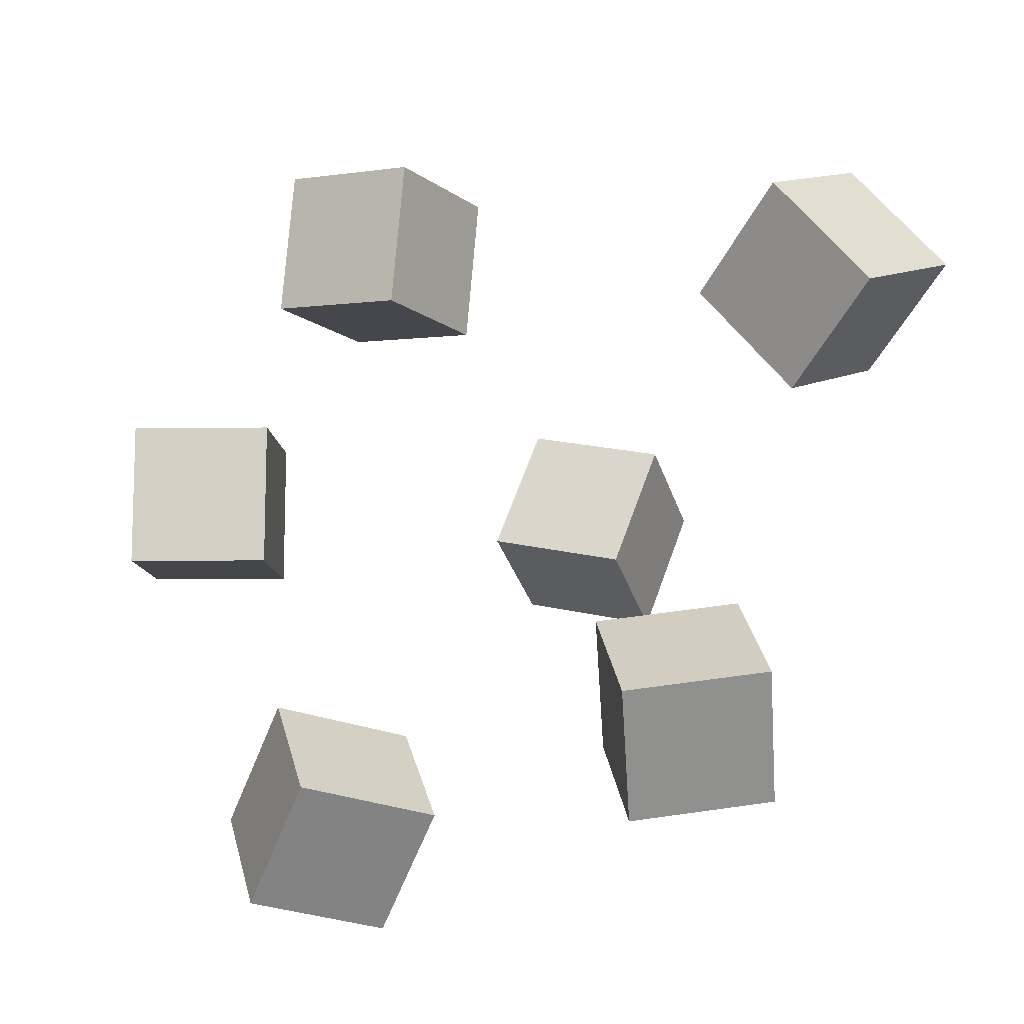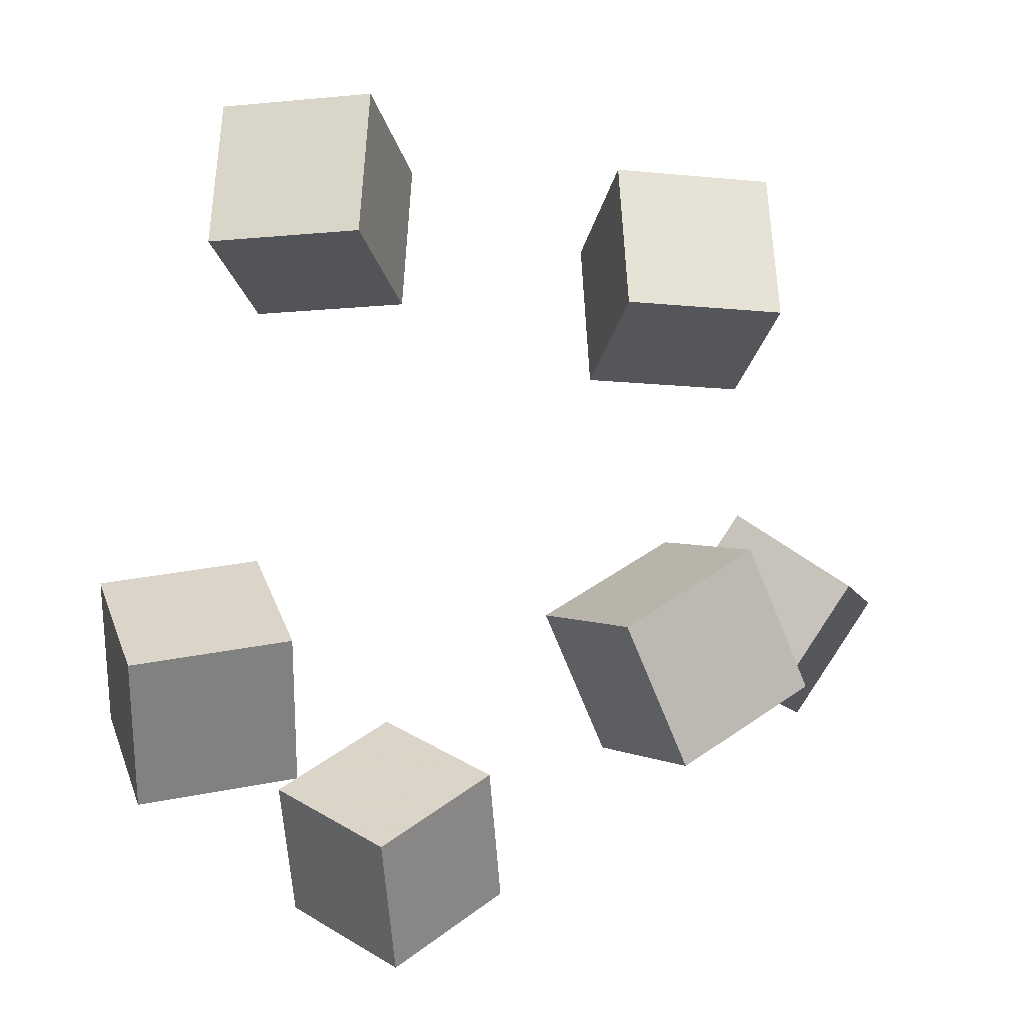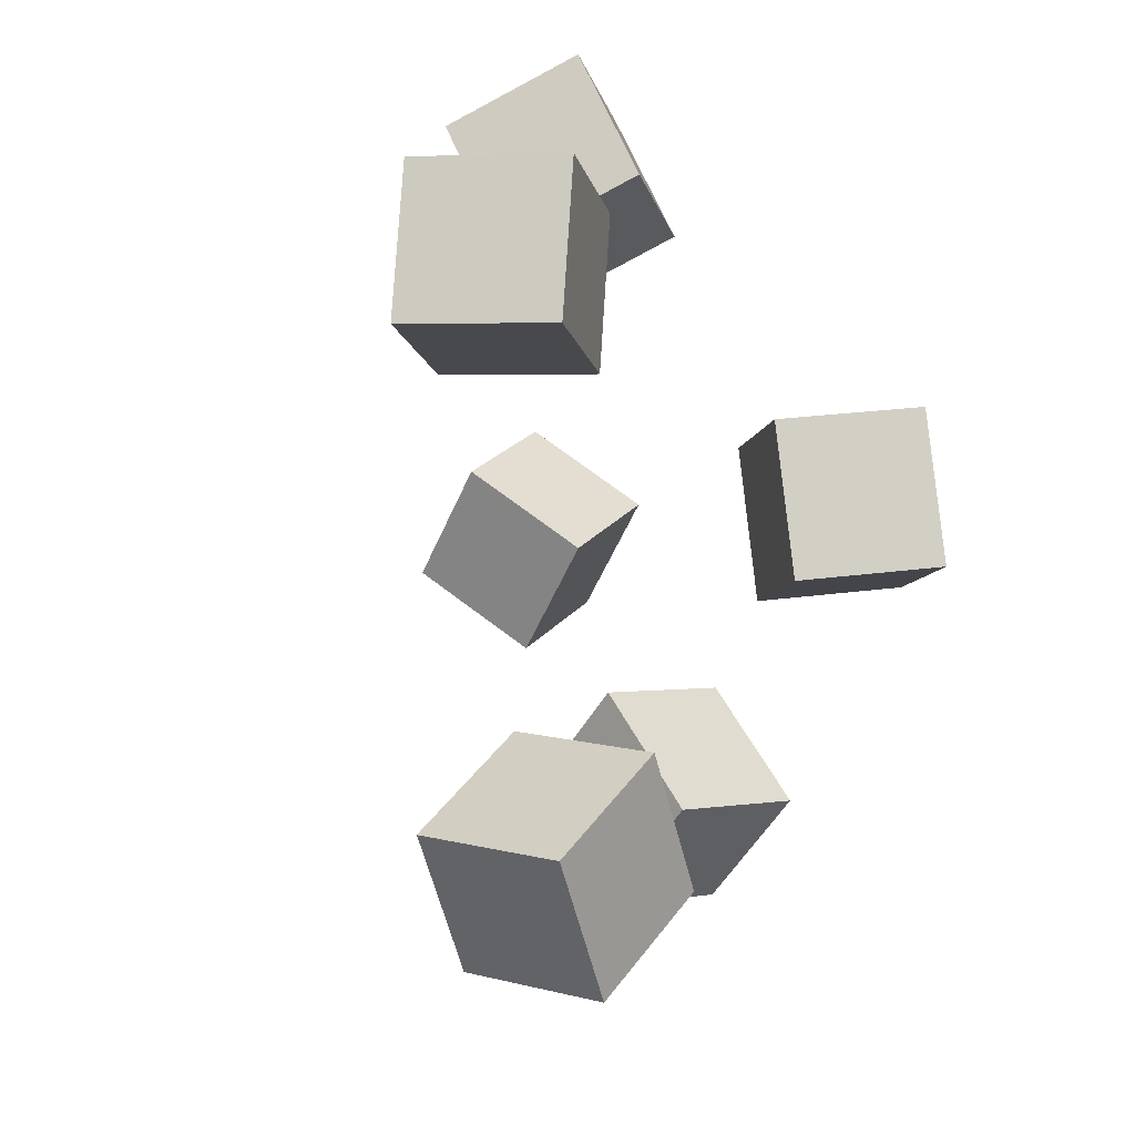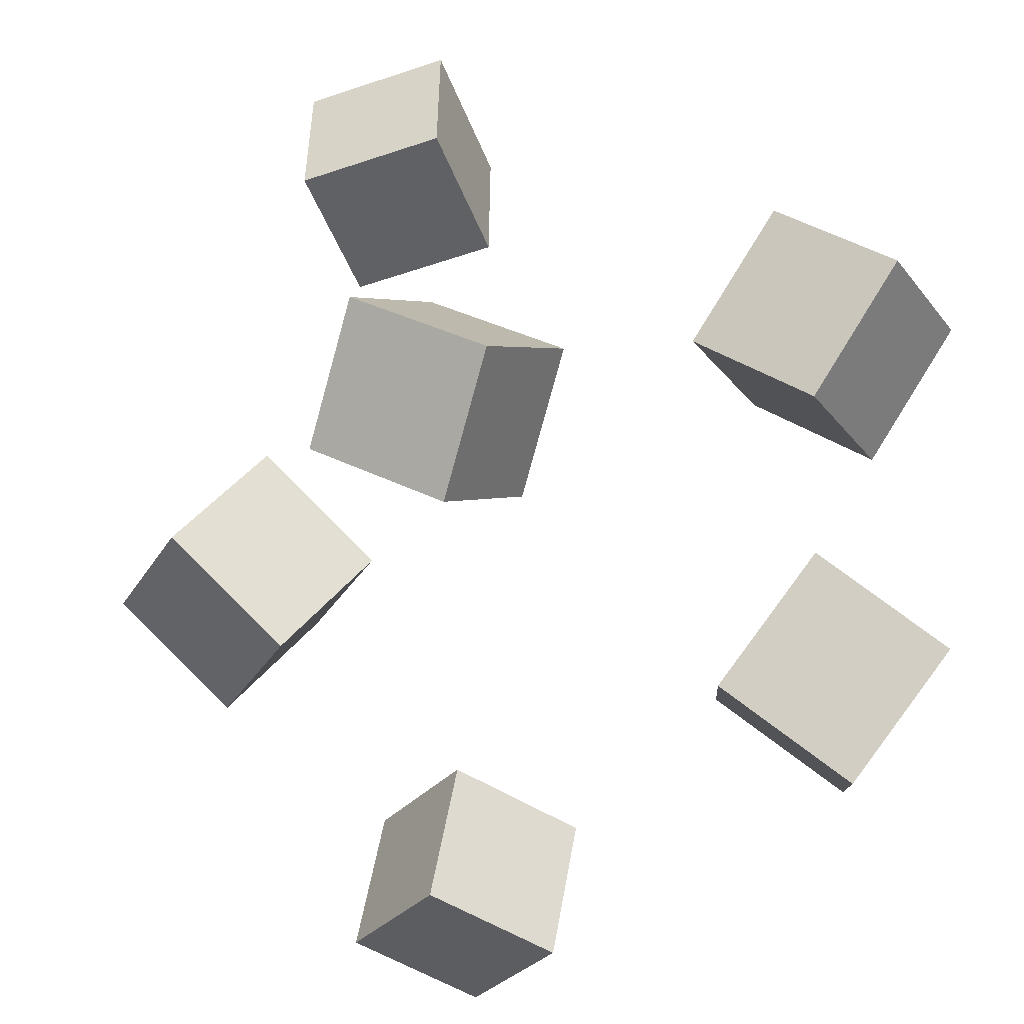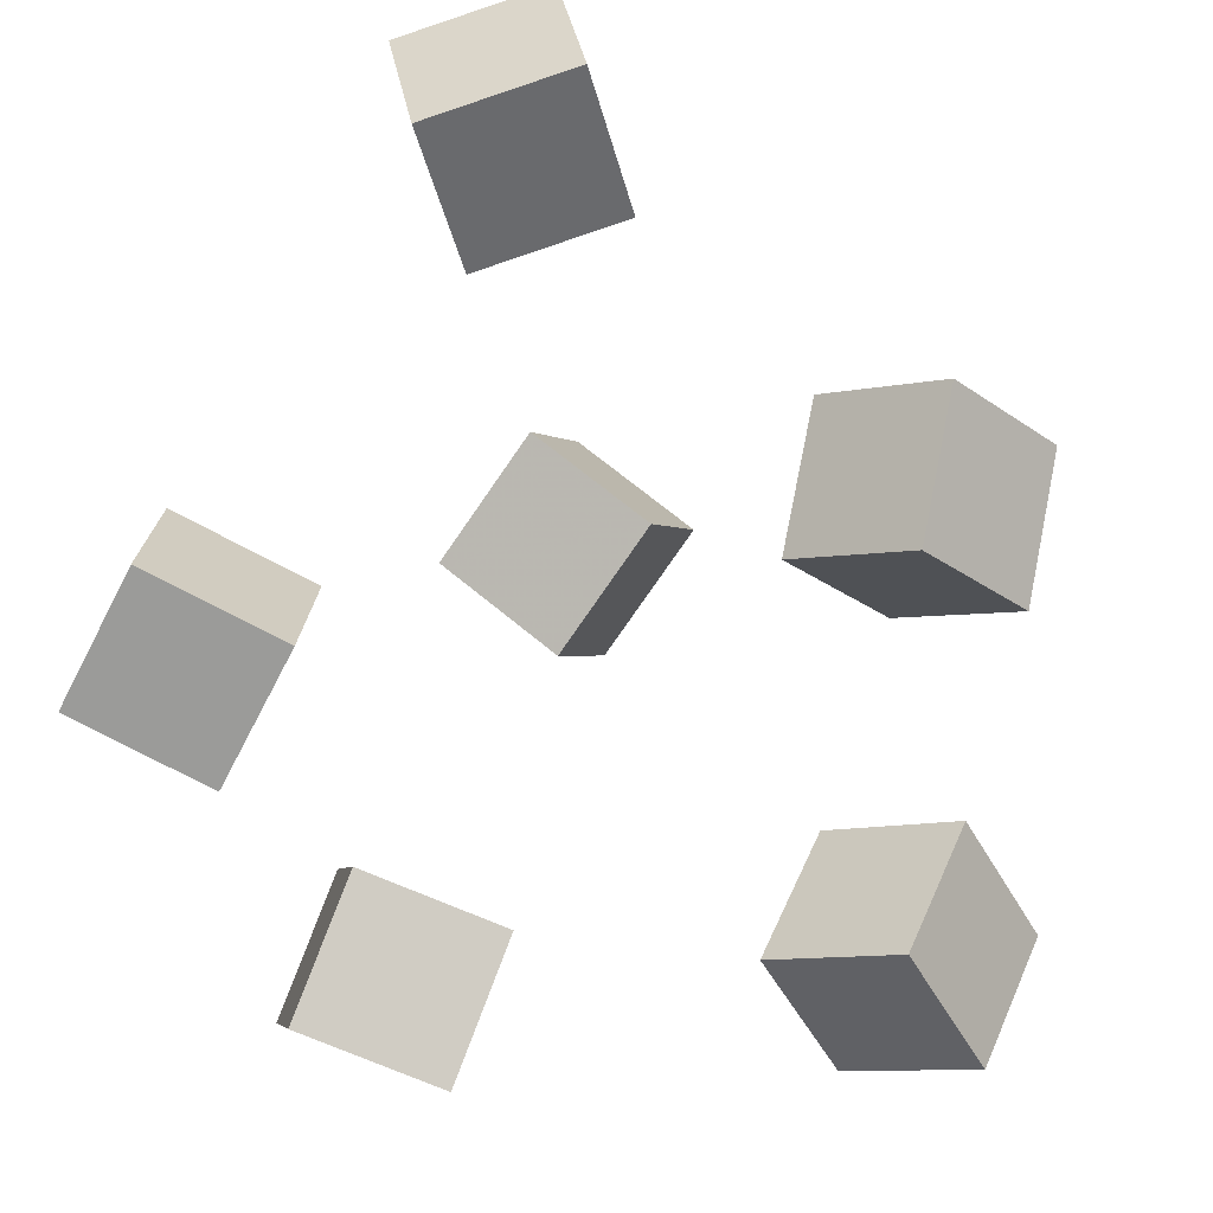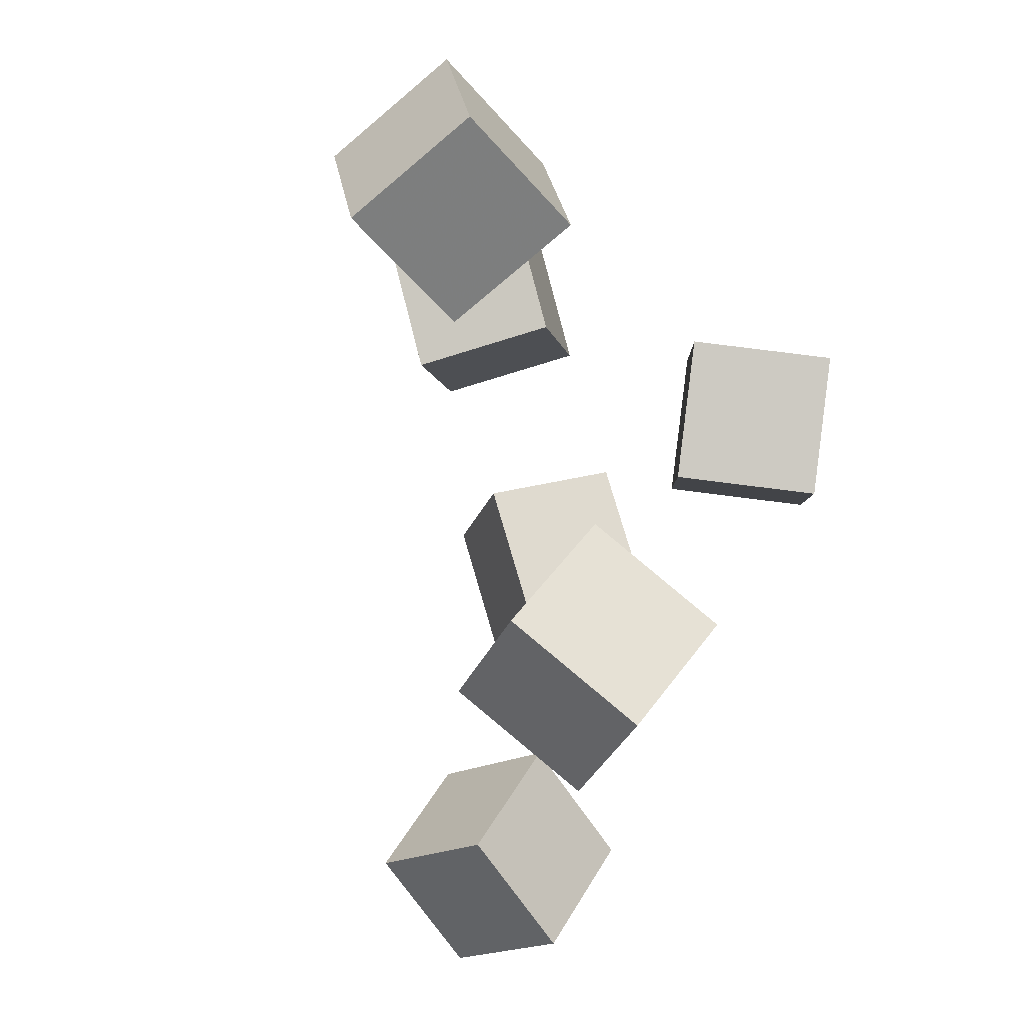
<metadata>
{"format":"obj","ext":"obj","renderer":"f3d","projection":"perspective","resolution":1024,"background":"white","views":[{"elev":-26.6,"azim":166.3,"up":"+Z"},{"elev":-77.2,"azim":-176.8,"up":"+Y"},{"elev":65.0,"azim":-129.8,"up":"+Z"},{"elev":-75.4,"azim":-34.6,"up":"+Y"},{"elev":62.6,"azim":110.7,"up":"+Y"},{"elev":-22.2,"azim":-121.7,"up":"+Z"}]}
</metadata>
<code>
v 0.05974 -0.1111 -0.2188
v 0.04004 -0.03556 -0.1609
v 0.05017 -0.05329 -0.2975
v 0.03047 0.02228 -0.2395
v 0.1551 -0.08955 -0.2146
v 0.1354 -0.01399 -0.1566
v 0.1455 -0.03171 -0.2932
v 0.1258 0.04385 -0.2353
f 1.0 7.0 5.0
f 1.0 3.0 7.0
f 1.0 4.0 3.0
f 1.0 2.0 4.0
f 3.0 8.0 7.0
f 3.0 4.0 8.0
f 5.0 7.0 8.0
f 5.0 8.0 6.0
f 1.0 5.0 6.0
f 1.0 6.0 2.0
f 2.0 6.0 8.0
f 2.0 8.0 4.0
v -0.2884 0.2216 0.1254
v -0.2296 0.2048 0.2045
v -0.2125 0.2629 0.07773
v -0.1537 0.2461 0.1568
v -0.263 0.1309 0.08722
v -0.2042 0.1141 0.1663
v -0.1871 0.1723 0.03953
v -0.1283 0.1554 0.1186
f 9.0 15.0 13.0
f 9.0 11.0 15.0
f 9.0 12.0 11.0
f 9.0 10.0 12.0
f 11.0 16.0 15.0
f 11.0 12.0 16.0
f 13.0 15.0 16.0
f 13.0 16.0 14.0
f 9.0 13.0 14.0
f 9.0 14.0 10.0
f 10.0 14.0 16.0
f 10.0 16.0 12.0
v 0.00239 -0.01945 0.1665
v 0.0006185 0.01119 0.264
v 0.07435 0.04939 0.1462
v 0.07258 0.08003 0.2437
v 0.07442 -0.088 0.1893
v 0.07264 -0.05736 0.2869
v 0.1464 -0.01916 0.169
v 0.1446 0.01148 0.2665
f 17.0 23.0 21.0
f 17.0 19.0 23.0
f 17.0 20.0 19.0
f 17.0 18.0 20.0
f 19.0 24.0 23.0
f 19.0 20.0 24.0
f 21.0 23.0 24.0
f 21.0 24.0 22.0
f 17.0 21.0 22.0
f 17.0 22.0 18.0
f 18.0 22.0 24.0
f 18.0 24.0 20.0
v -0.2059 -0.01766 -0.139
v -0.1799 0.0598 -0.07563
v -0.2051 0.04678 -0.2181
v -0.1792 0.1242 -0.1547
v -0.1064 -0.03811 -0.1547
v -0.08049 0.03934 -0.09136
v -0.1057 0.02632 -0.2338
v -0.07974 0.1038 -0.1704
f 25.0 31.0 29.0
f 25.0 27.0 31.0
f 25.0 28.0 27.0
f 25.0 26.0 28.0
f 27.0 32.0 31.0
f 27.0 28.0 32.0
f 29.0 31.0 32.0
f 29.0 32.0 30.0
f 25.0 29.0 30.0
f 25.0 30.0 26.0
f 26.0 30.0 32.0
f 26.0 32.0 28.0
v 0.1127 -0.1808 0.02031
v 0.1192 -0.1519 0.1176
v 0.1406 -0.08955 -0.008727
v 0.1471 -0.0606 0.08858
v 0.2089 -0.2096 0.02242
v 0.2154 -0.1807 0.1197
v 0.2369 -0.1183 -0.006616
v 0.2434 -0.0894 0.09069
f 33.0 39.0 37.0
f 33.0 35.0 39.0
f 33.0 36.0 35.0
f 33.0 34.0 36.0
f 35.0 40.0 39.0
f 35.0 36.0 40.0
f 37.0 39.0 40.0
f 37.0 40.0 38.0
f 33.0 37.0 38.0
f 33.0 38.0 34.0
f 34.0 38.0 40.0
f 34.0 40.0 36.0
v -0.1714 -0.1325 -0.008993
v -0.2033 -0.1271 0.08287
v -0.1224 -0.04968 0.003203
v -0.1543 -0.04433 0.09507
v -0.09097 -0.1847 0.022
v -0.1229 -0.1793 0.1139
v -0.04197 -0.1019 0.03419
v -0.07388 -0.0965 0.1261
f 41.0 47.0 45.0
f 41.0 43.0 47.0
f 41.0 44.0 43.0
f 41.0 42.0 44.0
f 43.0 48.0 47.0
f 43.0 44.0 48.0
f 45.0 47.0 48.0
f 45.0 48.0 46.0
f 41.0 45.0 46.0
f 41.0 46.0 42.0
f 42.0 46.0 48.0
f 42.0 48.0 44.0

</code>
